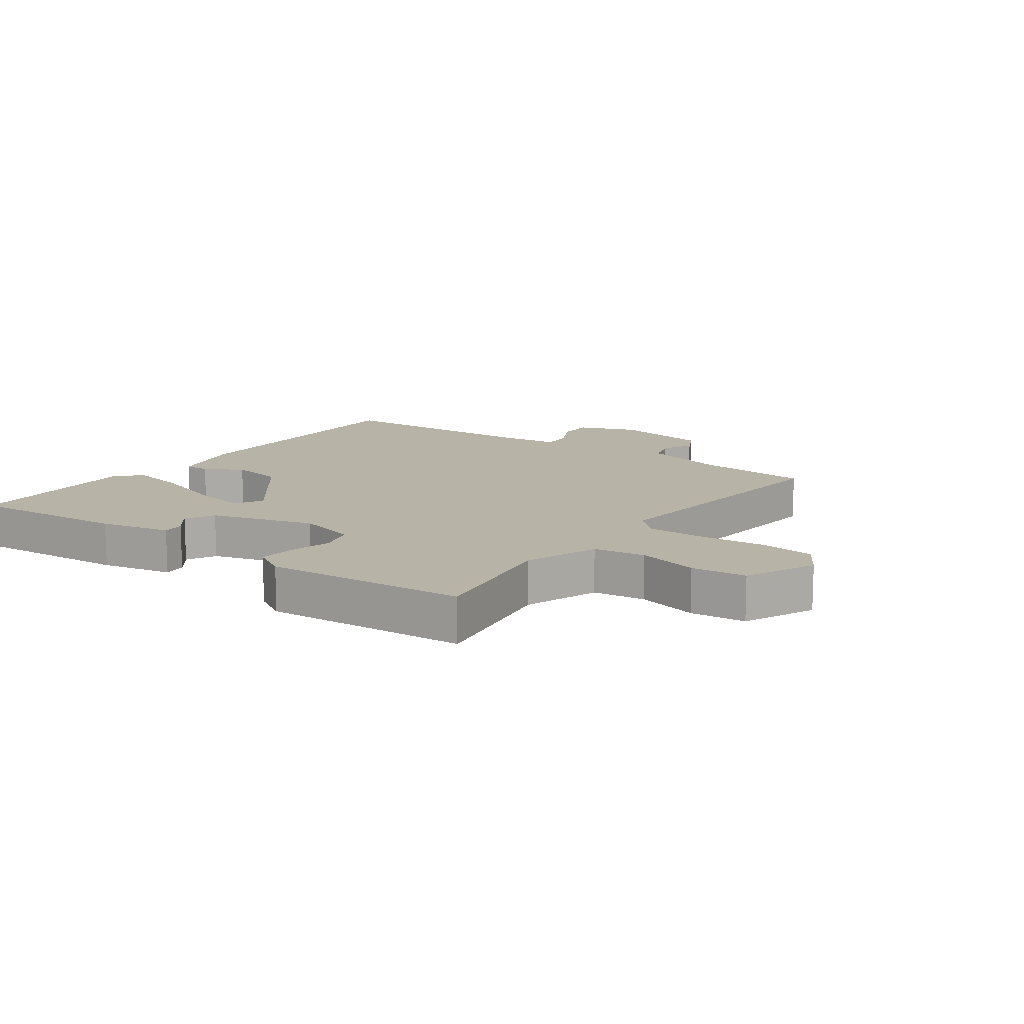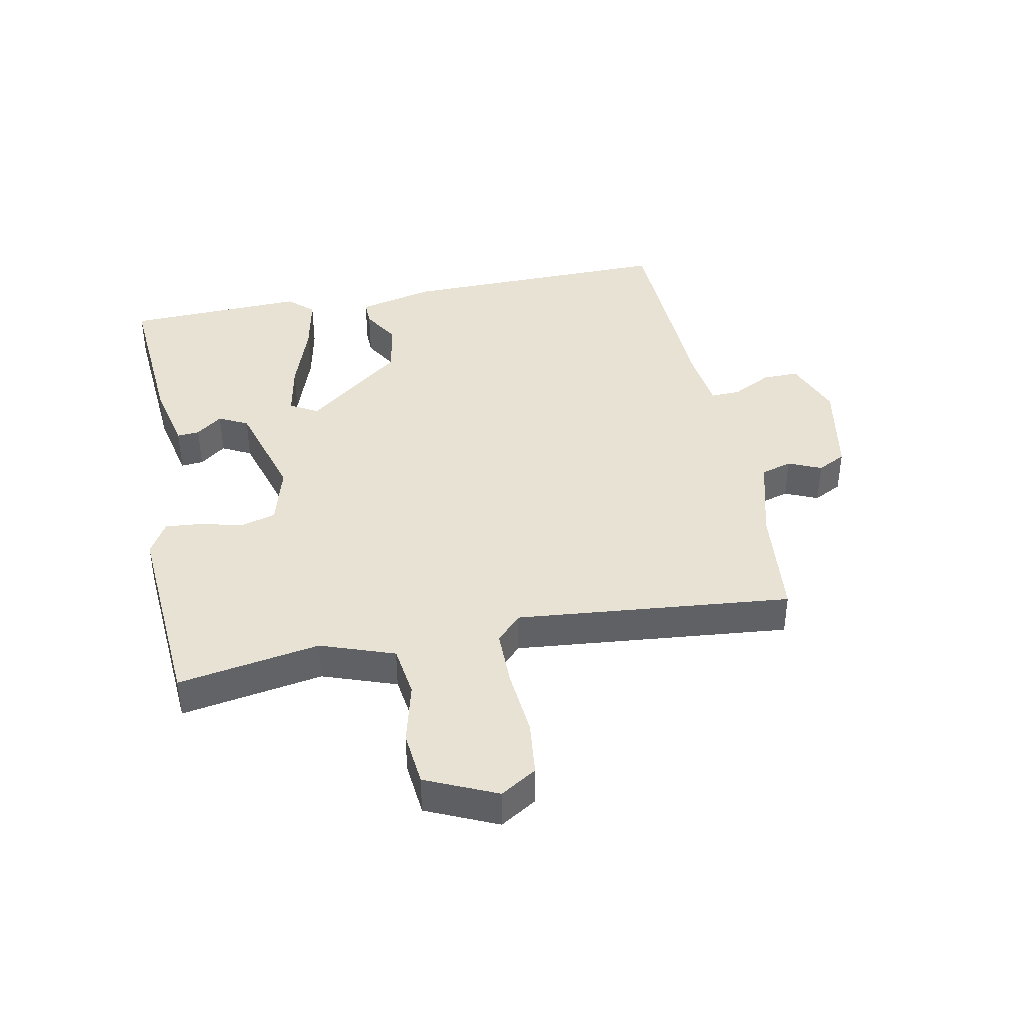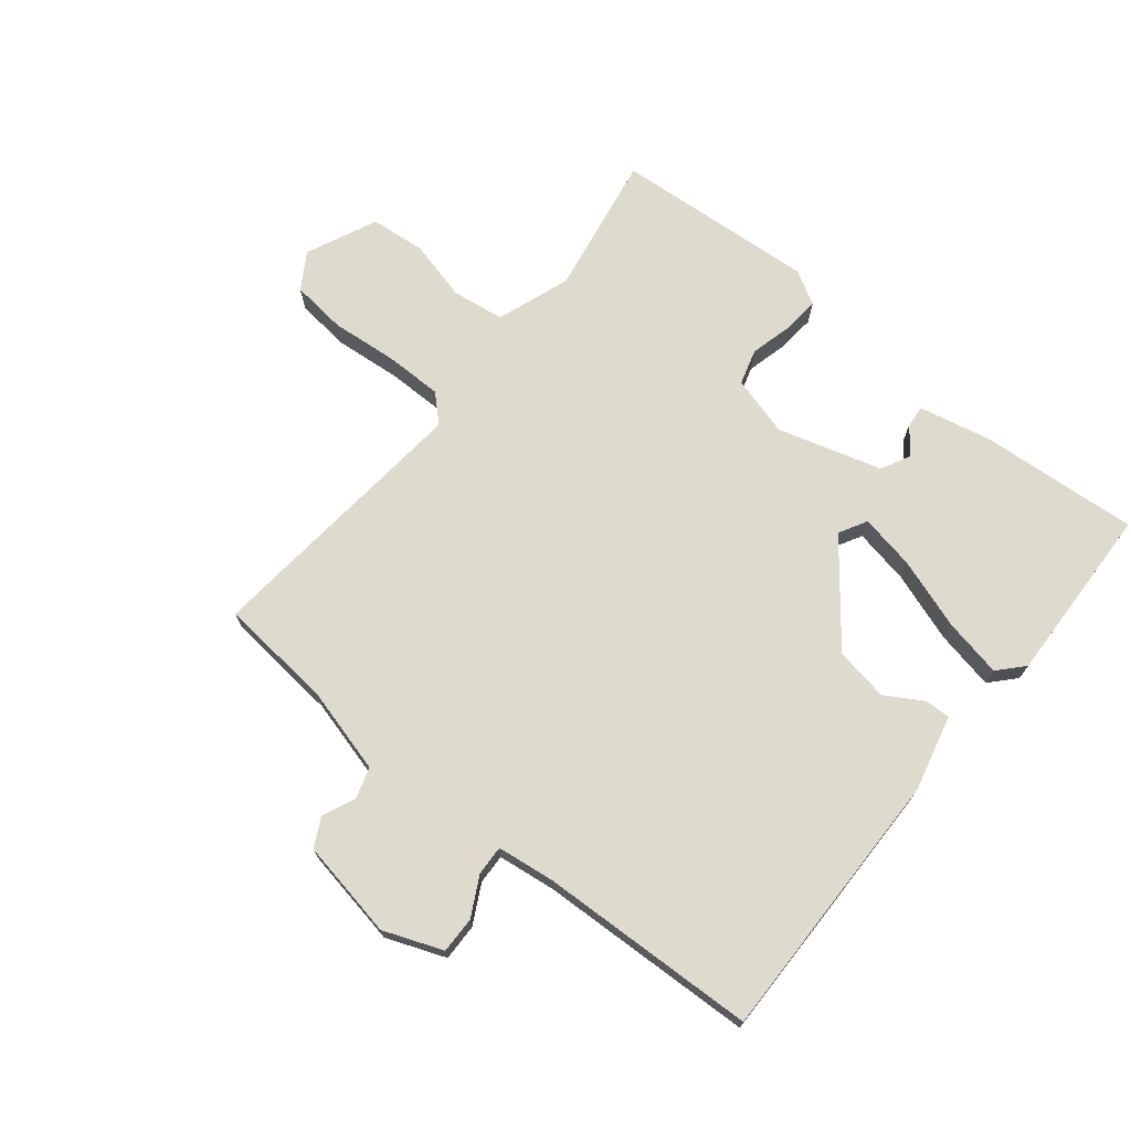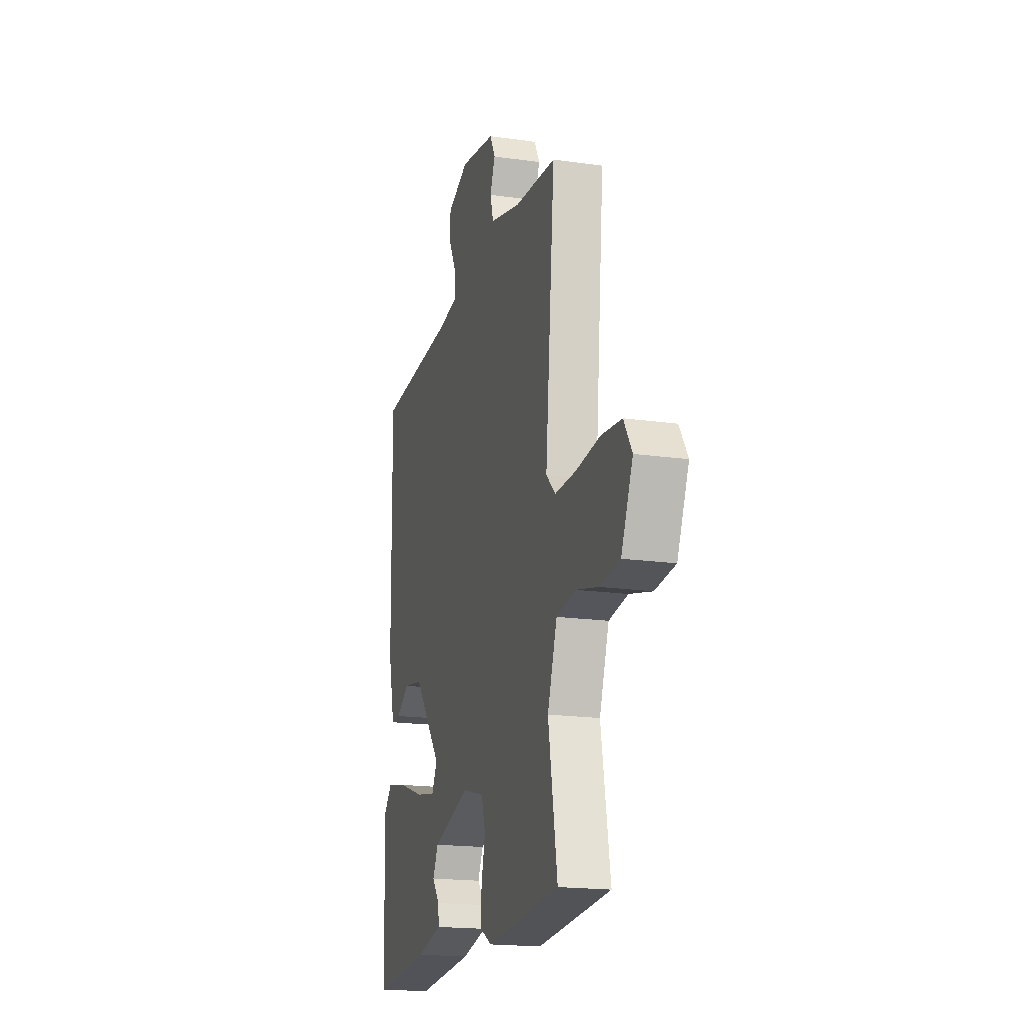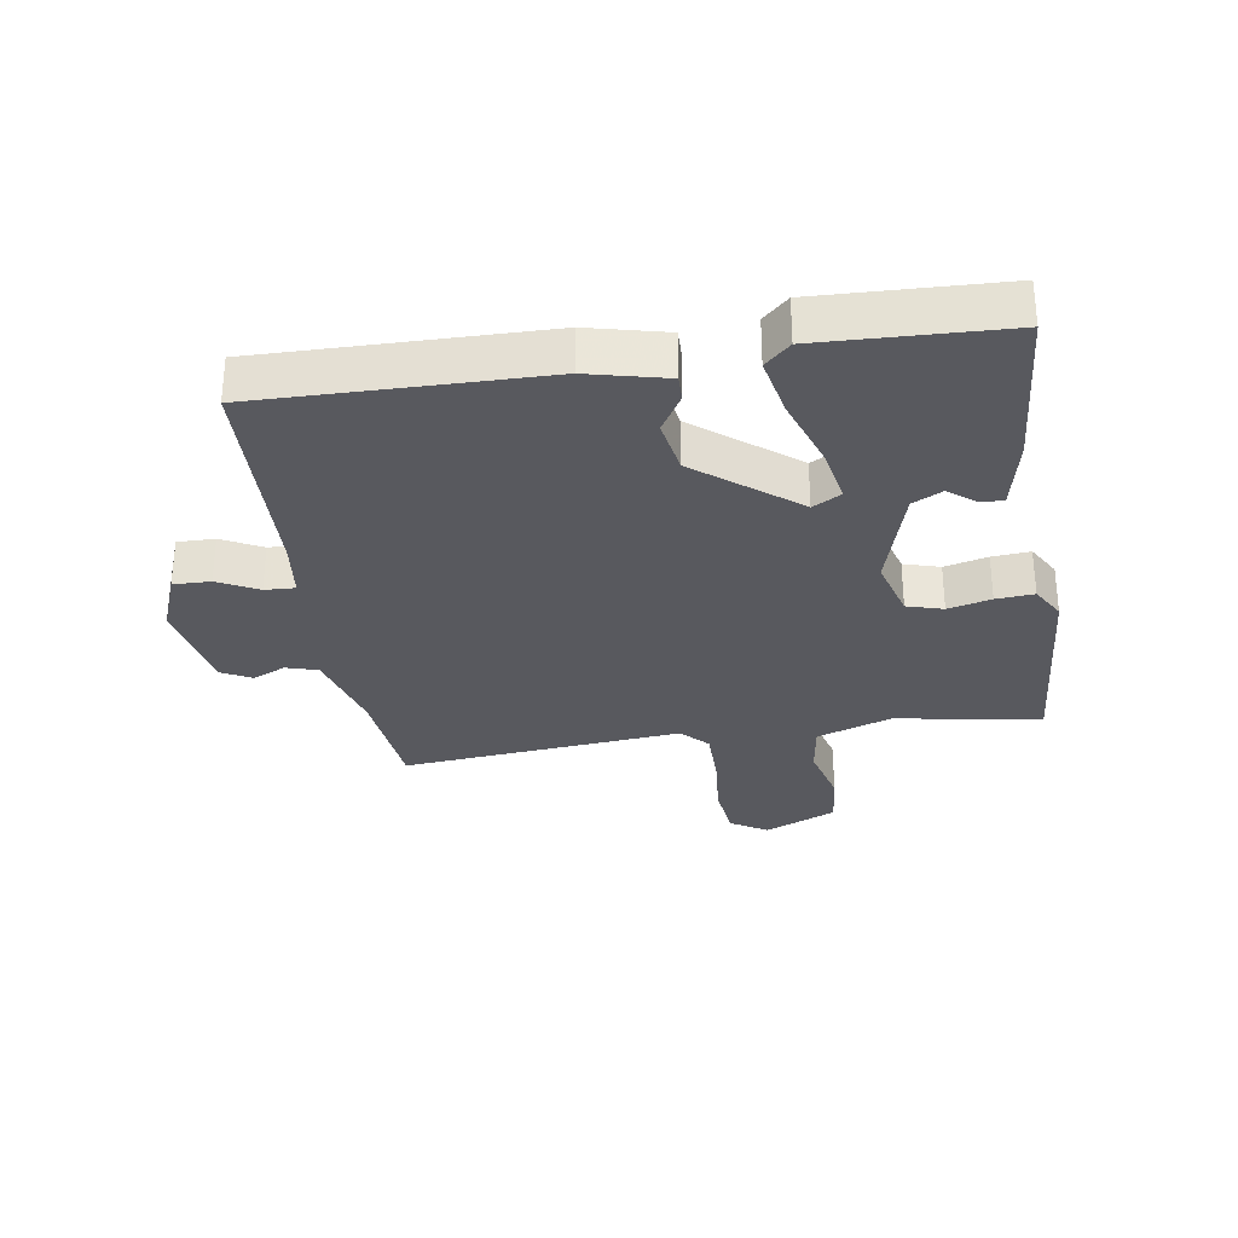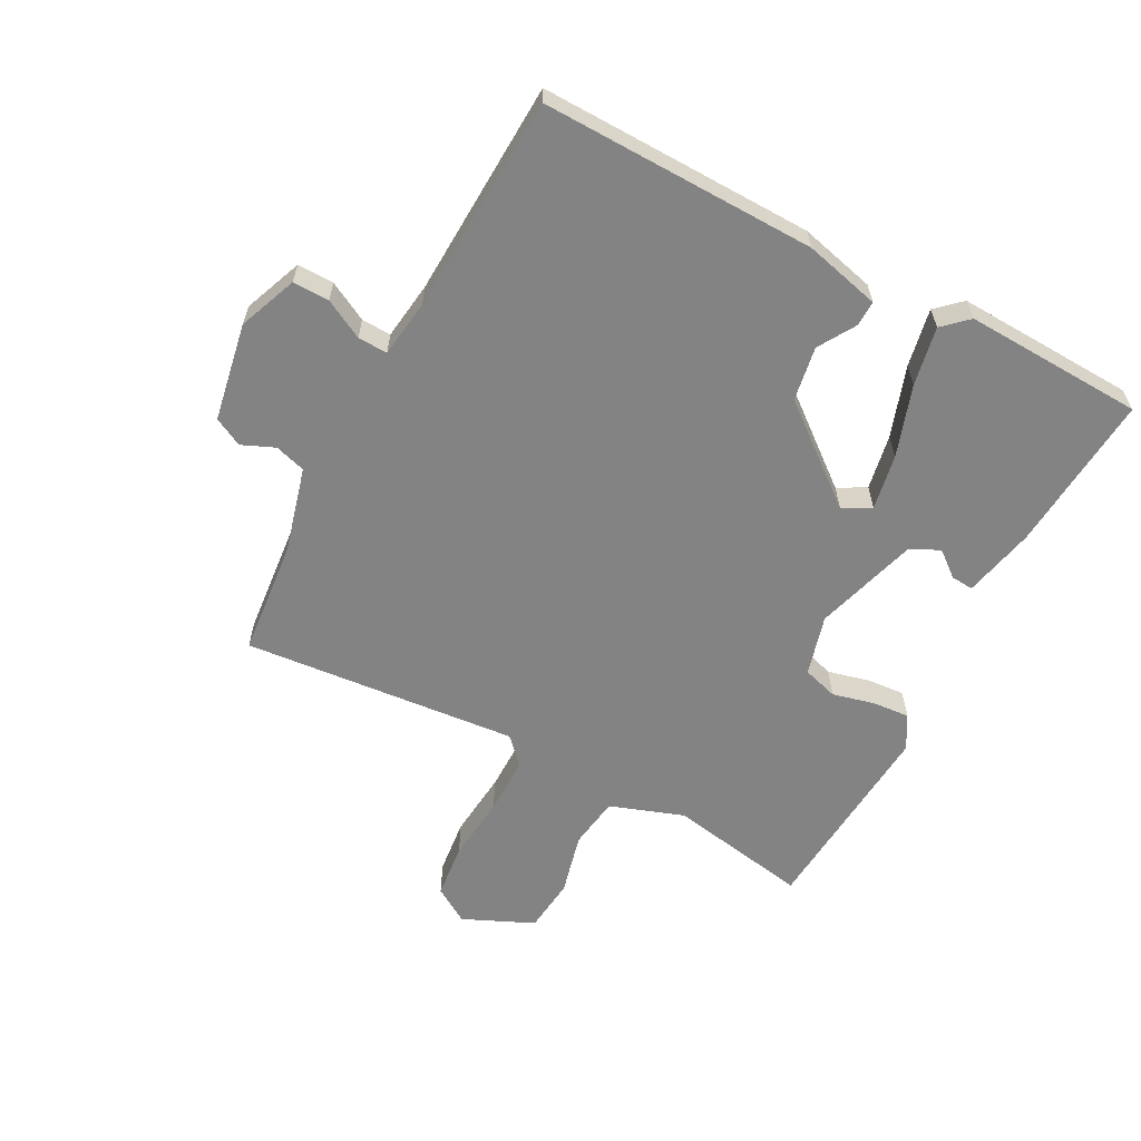
<metadata>
{"format":"obj","ext":"obj","renderer":"f3d","projection":"perspective","resolution":1024,"background":"white","views":[{"elev":12.9,"azim":-144.0,"up":"+Y"},{"elev":40.7,"azim":-101.1,"up":"+Y"},{"elev":71.3,"azim":39.0,"up":"+Y"},{"elev":-18.5,"azim":-105.3,"up":"+Z"},{"elev":-30.4,"azim":98.9,"up":"+Y"},{"elev":-61.2,"azim":61.9,"up":"+Y"}]}
</metadata>
<code>
v -0.5 0.07 0.5
v -0.315 0.07 0.518
v -0.177 0.07 0.555
v -0.162 0.07 0.605
v -0.185 0.07 0.658
v -0.161 0.07 0.704
v -0.003 0.07 0.733
v 0.092 0.07 0.696
v 0.091 0.07 0.637
v 0.058 0.07 0.574
v 0.056 0.07 0.526
v 0.15 0.07 0.514
v 0.5 0.07 0.5
v 0.493 0.07 0.057
v 0.463 0.07 -0.066
v 0.422 0.07 -0.065
v 0.362 0.07 -0.029
v 0.275 0.07 -0.044
v 0.151 0.07 -0.2
v 0.176 0.07 -0.245
v 0.265 0.07 -0.228
v 0.379 0.07 -0.189
v 0.474 0.07 -0.17
v 0.511 0.07 -0.21
v 0.5 0.07 -0.5
v 0.242 0.07 -0.48
v 0.127 0.07 -0.455
v 0.13 0.07 -0.419
v 0.163 0.07 -0.377
v 0.139 0.07 -0.33
v -0.028 0.07 -0.281
v -0.125 0.07 -0.308
v -0.142 0.07 -0.365
v -0.125 0.07 -0.433
v -0.12 0.07 -0.493
v -0.174 0.07 -0.524
v -0.5 0.07 -0.5
v -0.46 0.07 -0.271
v -0.502 0.07 -0.152
v -0.586 0.07 -0.14
v -0.685 0.07 -0.165
v -0.774 0.07 -0.156
v -0.825 0.07 -0.042
v -0.789 0.07 0.016
v -0.7 0.07 0.026
v -0.593 0.07 0.016
v -0.5 0.07 0.016
v -0.458 0.07 0.056
v -0.5 0 0.5
v -0.315 0 0.518
v -0.177 0 0.555
v -0.162 0 0.605
v -0.185 0 0.658
v -0.161 0 0.704
v -0.003 0 0.733
v 0.092 0 0.696
v 0.091 0 0.637
v 0.058 0 0.574
v 0.056 0 0.526
v 0.15 0 0.514
v 0.5 0 0.5
v 0.493 0 0.057
v 0.463 0 -0.066
v 0.422 0 -0.065
v 0.362 0 -0.029
v 0.275 0 -0.044
v 0.151 0 -0.2
v 0.176 0 -0.245
v 0.265 0 -0.228
v 0.379 0 -0.189
v 0.474 0 -0.17
v 0.511 0 -0.21
v 0.5 0 -0.5
v 0.242 0 -0.48
v 0.127 0 -0.455
v 0.13 0 -0.419
v 0.163 0 -0.377
v 0.139 0 -0.33
v -0.028 0 -0.281
v -0.125 0 -0.308
v -0.142 0 -0.365
v -0.125 0 -0.433
v -0.12 0 -0.493
v -0.174 0 -0.524
v -0.5 0 -0.5
v -0.46 0 -0.271
v -0.502 0 -0.152
v -0.586 0 -0.14
v -0.685 0 -0.165
v -0.774 0 -0.156
v -0.825 0 -0.042
v -0.789 0 0.016
v -0.7 0 0.026
v -0.593 0 0.016
v -0.5 0 0.016
v -0.458 0 0.056
f 44 45 46
f 43 44 46
f 42 43 46
f 41 42 46
f 40 41 46
f 39 40 46 47
f 38 39 47 48
f 36 37 38
f 35 36 38
f 34 35 38
f 33 34 38
f 32 33 38 48
f 27 28 29
f 26 27 29
f 25 26 29
f 24 25 29
f 23 24 29
f 22 23 29
f 21 22 29 30
f 20 21 30
f 19 20 30 31
f 15 16 17
f 14 15 17
f 13 14 17
f 12 13 17
f 11 12 17 18
f 8 9 10
f 7 8 10
f 6 7 10
f 5 6 10
f 4 5 10
f 3 4 10 11
f 31 32 48
f 19 31 48
f 18 19 48
f 11 18 48
f 3 11 48
f 2 3 48
f 1 2 48
f 94 93 92
f 94 92 91
f 94 91 90
f 94 90 89
f 94 89 88
f 95 94 88 87
f 96 95 87 86
f 86 85 84
f 86 84 83
f 86 83 82
f 86 82 81
f 96 86 81 80
f 77 76 75
f 77 75 74
f 77 74 73
f 77 73 72
f 77 72 71
f 77 71 70
f 78 77 70 69
f 78 69 68
f 79 78 68 67
f 65 64 63
f 65 63 62
f 65 62 61
f 65 61 60
f 66 65 60 59
f 58 57 56
f 58 56 55
f 58 55 54
f 58 54 53
f 58 53 52
f 59 58 52 51
f 96 80 79
f 96 79 67
f 96 67 66
f 96 66 59
f 96 59 51
f 96 51 50
f 96 50 49
f 1 49 50 2
f 2 50 51 3
f 3 51 52 4
f 4 52 53 5
f 5 53 54 6
f 6 54 55 7
f 7 55 56 8
f 8 56 57 9
f 9 57 58 10
f 10 58 59 11
f 11 59 60 12
f 12 60 61 13
f 13 61 62 14
f 14 62 63 15
f 15 63 64 16
f 16 64 65 17
f 17 65 66 18
f 18 66 67 19
f 19 67 68 20
f 20 68 69 21
f 21 69 70 22
f 22 70 71 23
f 23 71 72 24
f 24 72 73 25
f 25 73 74 26
f 26 74 75 27
f 27 75 76 28
f 28 76 77 29
f 29 77 78 30
f 30 78 79 31
f 31 79 80 32
f 32 80 81 33
f 33 81 82 34
f 34 82 83 35
f 35 83 84 36
f 36 84 85 37
f 37 85 86 38
f 38 86 87 39
f 39 87 88 40
f 40 88 89 41
f 41 89 90 42
f 42 90 91 43
f 43 91 92 44
f 44 92 93 45
f 45 93 94 46
f 46 94 95 47
f 47 95 96 48
f 48 96 49 1

</code>
